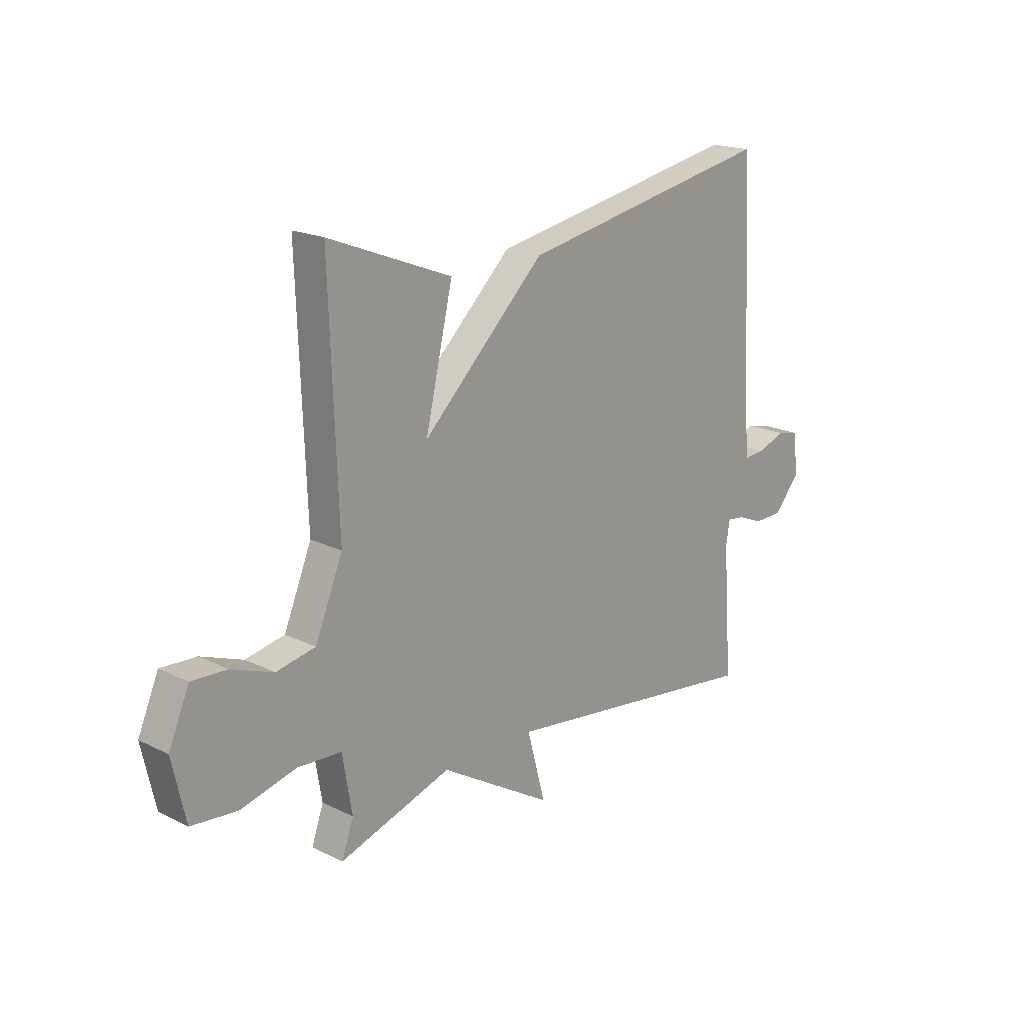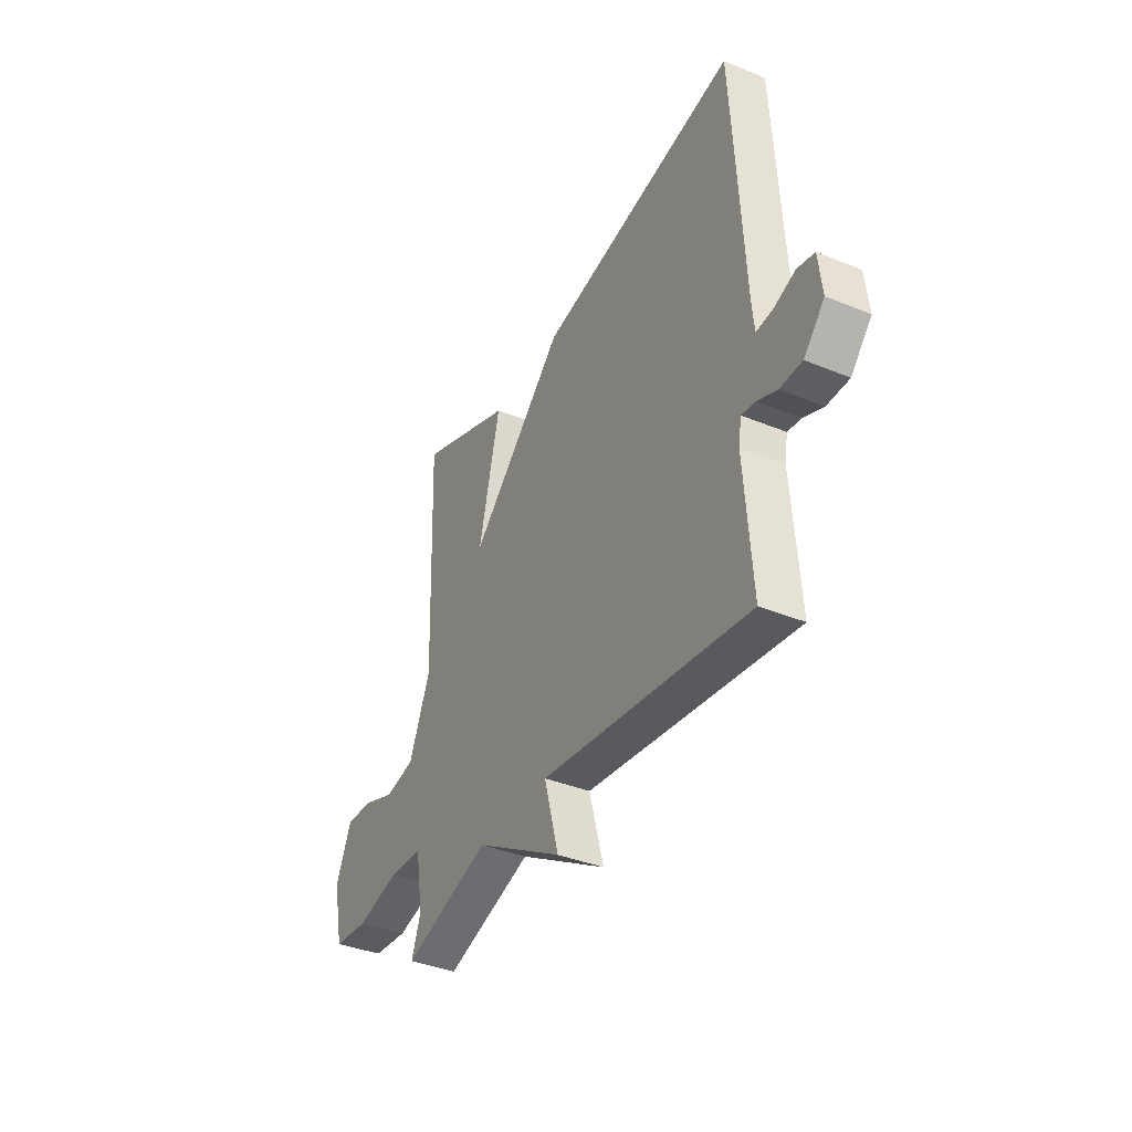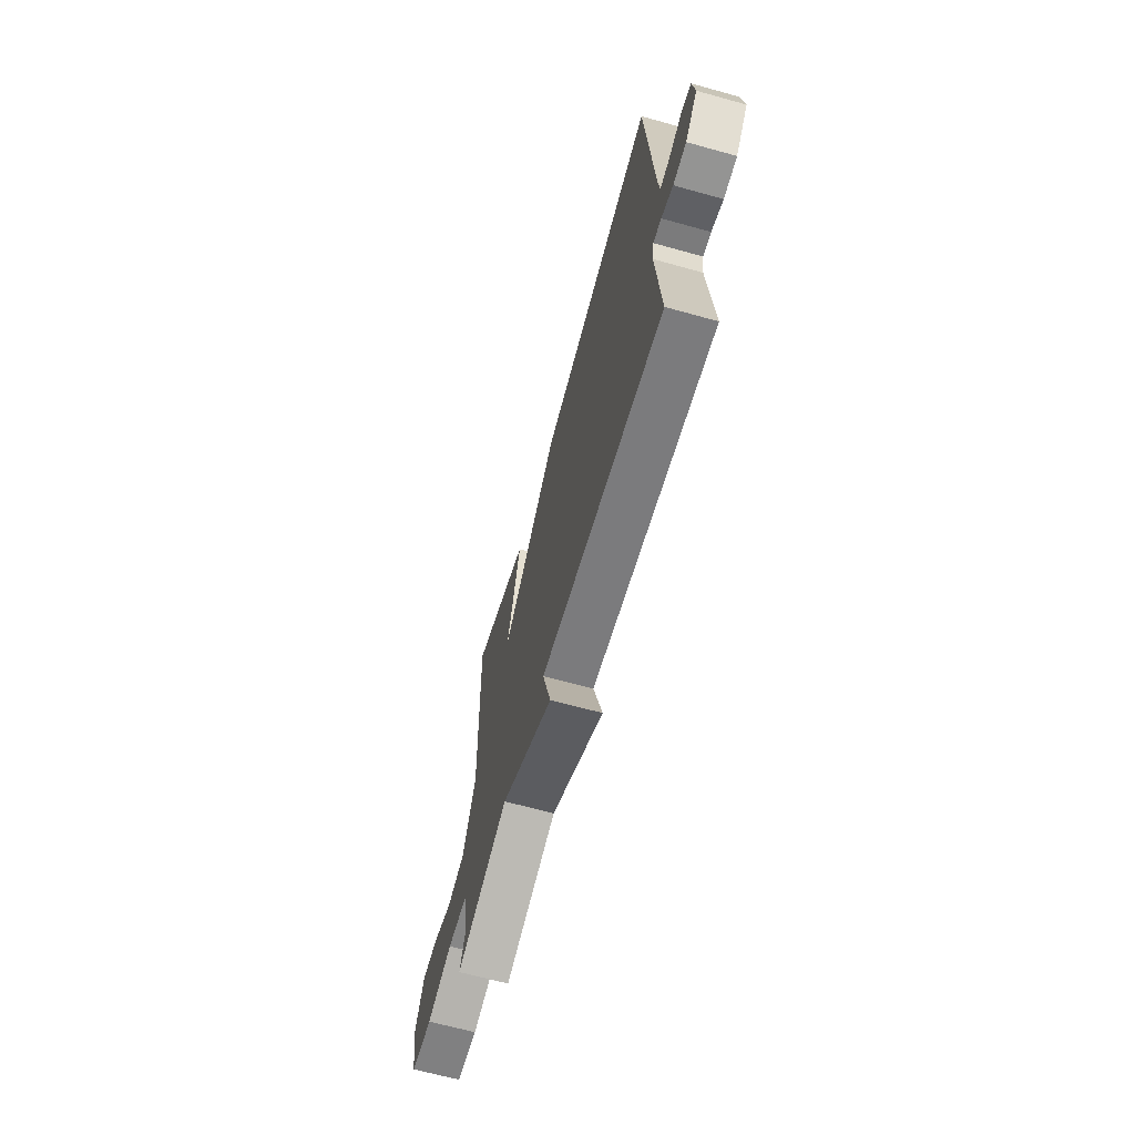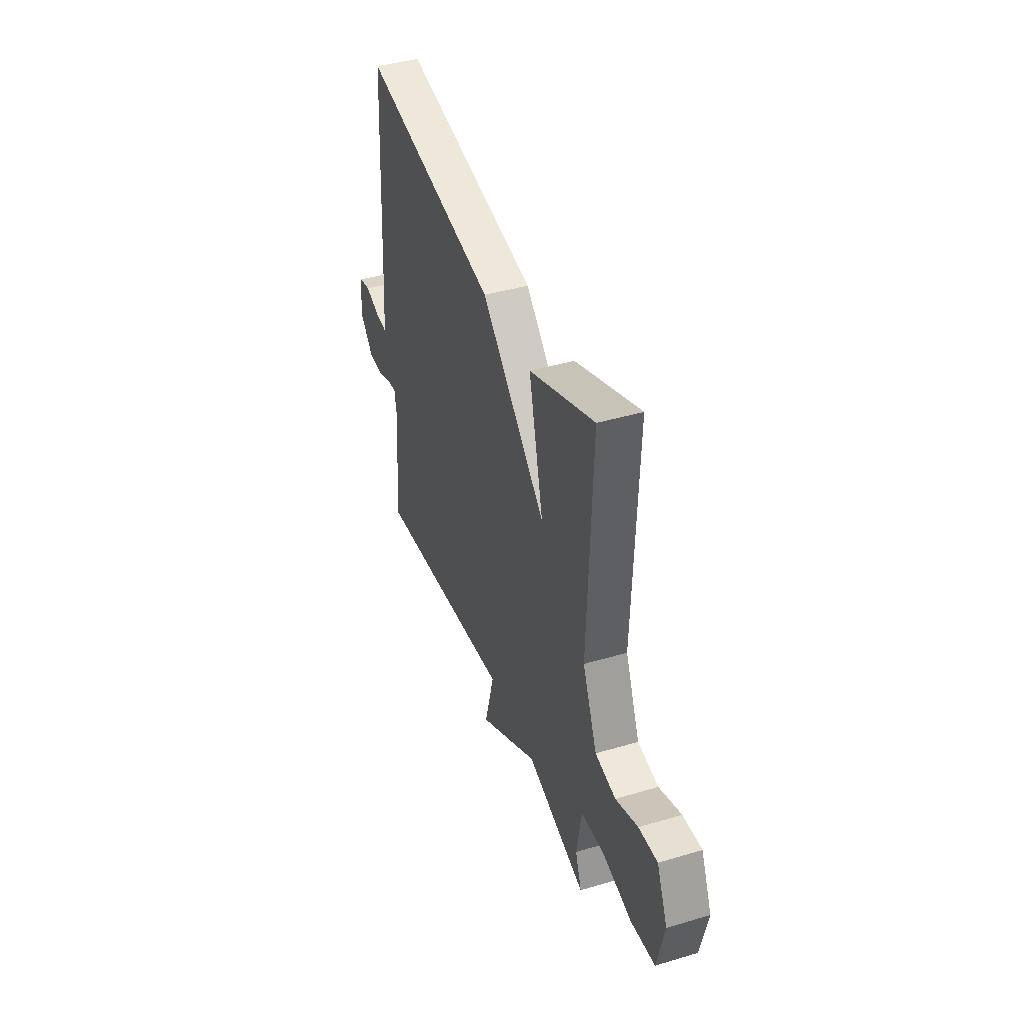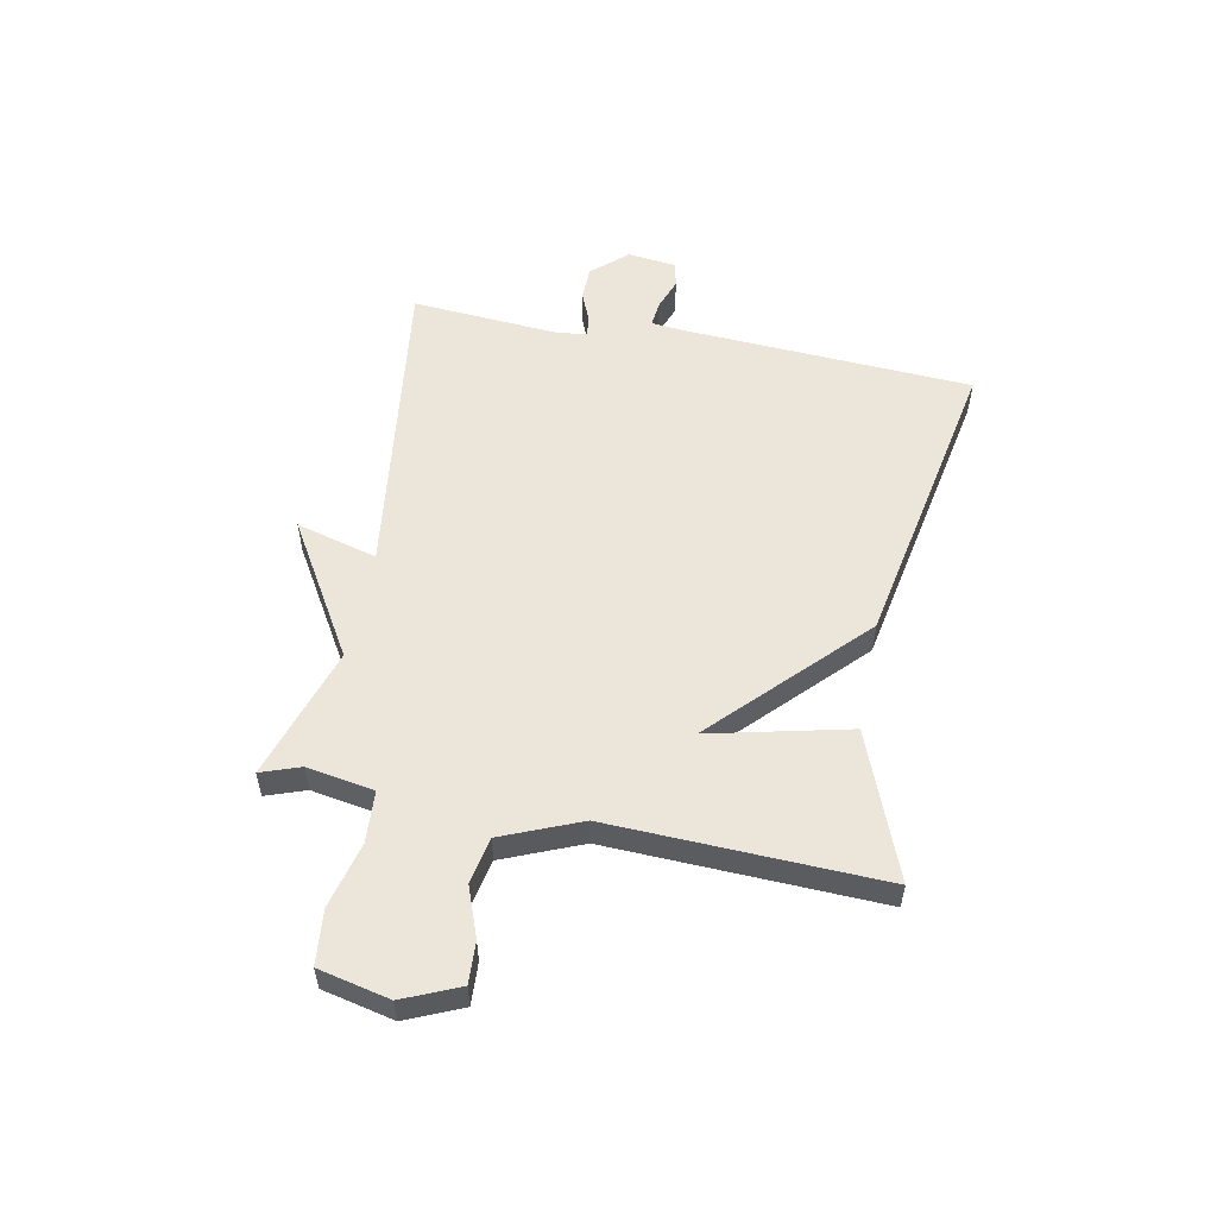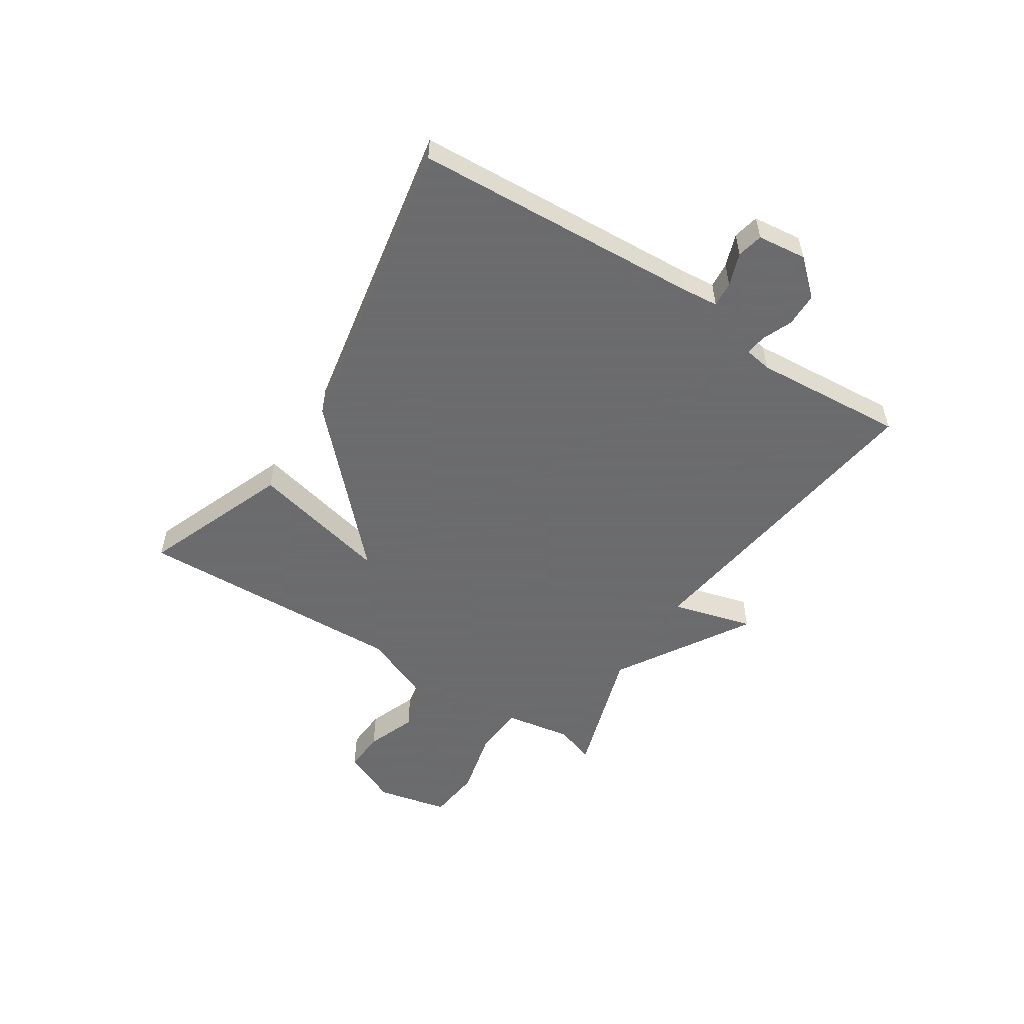
<metadata>
{"format":"obj","ext":"obj","renderer":"f3d","projection":"perspective","resolution":1024,"background":"white","views":[{"elev":19.2,"azim":-47.3,"up":"+Z"},{"elev":-37.9,"azim":62.4,"up":"+Z"},{"elev":-66.1,"azim":74.4,"up":"+Z"},{"elev":41.7,"azim":-109.8,"up":"+Z"},{"elev":54.5,"azim":-78.8,"up":"+Y"},{"elev":-53.5,"azim":57.1,"up":"+Y"}]}
</metadata>
<code>
v -0.5 0.07 0.5
v -0.241 0.07 0.399
v -0.299 0.07 0.152
v -0.041 0.07 0.399
v 0.5 0.07 0.5
v 0.529 0.07 -0.012
v 0.535 0.07 -0.075
v 0.58 0.07 -0.071
v 0.638 0.07 -0.05
v 0.684 0.07 -0.06
v 0.694 0.07 -0.147
v 0.638 0.07 -0.209
v 0.578 0.07 -0.21
v 0.525 0.07 -0.188
v 0.488 0.07 -0.183
v 0.48 0.07 -0.232
v 0.5 0.07 -0.5
v -0.063 0.07 -0.425
v -0.024 0.07 -0.569
v -0.263 0.07 -0.425
v -0.5 0.07 -0.5
v -0.475 0.07 -0.43
v -0.495 0.07 -0.311
v -0.587 0.07 -0.305
v -0.704 0.07 -0.334
v -0.8 0.07 -0.324
v -0.828 0.07 -0.198
v -0.785 0.07 -0.099
v -0.711 0.07 -0.103
v -0.623 0.07 -0.136
v -0.541 0.07 -0.12
v -0.483 0.07 0.019
v -0.5 0 0.5
v -0.241 0 0.399
v -0.299 0 0.152
v -0.041 0 0.399
v 0.5 0 0.5
v 0.529 0 -0.012
v 0.535 0 -0.075
v 0.58 0 -0.071
v 0.638 0 -0.05
v 0.684 0 -0.06
v 0.694 0 -0.147
v 0.638 0 -0.209
v 0.578 0 -0.21
v 0.525 0 -0.188
v 0.488 0 -0.183
v 0.48 0 -0.232
v 0.5 0 -0.5
v -0.063 0 -0.425
v -0.024 0 -0.569
v -0.263 0 -0.425
v -0.5 0 -0.5
v -0.475 0 -0.43
v -0.495 0 -0.311
v -0.587 0 -0.305
v -0.704 0 -0.334
v -0.8 0 -0.324
v -0.828 0 -0.198
v -0.785 0 -0.099
v -0.711 0 -0.103
v -0.623 0 -0.136
v -0.541 0 -0.12
v -0.483 0 0.019
f 28 29 30
f 27 28 30
f 26 27 30
f 25 26 30
f 24 25 30
f 23 24 30 31
f 20 21 22
f 20 22 23
f 18 19 20
f 23 31 32
f 20 23 32
f 18 20 32
f 12 13 14
f 11 12 14
f 10 11 14
f 9 10 14
f 8 9 14
f 7 8 14 15
f 6 7 15
f 5 6 15
f 4 5 15
f 3 4 15
f 32 1 2 3
f 18 32 3
f 17 18 3
f 16 17 3
f 3 15 16
f 62 61 60
f 62 60 59
f 62 59 58
f 62 58 57
f 62 57 56
f 63 62 56 55
f 54 53 52
f 55 54 52
f 52 51 50
f 64 63 55
f 64 55 52
f 64 52 50
f 46 45 44
f 46 44 43
f 46 43 42
f 46 42 41
f 46 41 40
f 47 46 40 39
f 47 39 38
f 47 38 37
f 47 37 36
f 47 36 35
f 35 34 33 64
f 35 64 50
f 35 50 49
f 35 49 48
f 48 47 35
f 1 33 34 2
f 2 34 35 3
f 3 35 36 4
f 4 36 37 5
f 5 37 38 6
f 6 38 39 7
f 7 39 40 8
f 8 40 41 9
f 9 41 42 10
f 10 42 43 11
f 11 43 44 12
f 12 44 45 13
f 13 45 46 14
f 14 46 47 15
f 15 47 48 16
f 16 48 49 17
f 17 49 50 18
f 18 50 51 19
f 19 51 52 20
f 20 52 53 21
f 21 53 54 22
f 22 54 55 23
f 23 55 56 24
f 24 56 57 25
f 25 57 58 26
f 26 58 59 27
f 27 59 60 28
f 28 60 61 29
f 29 61 62 30
f 30 62 63 31
f 31 63 64 32
f 32 64 33 1

</code>
